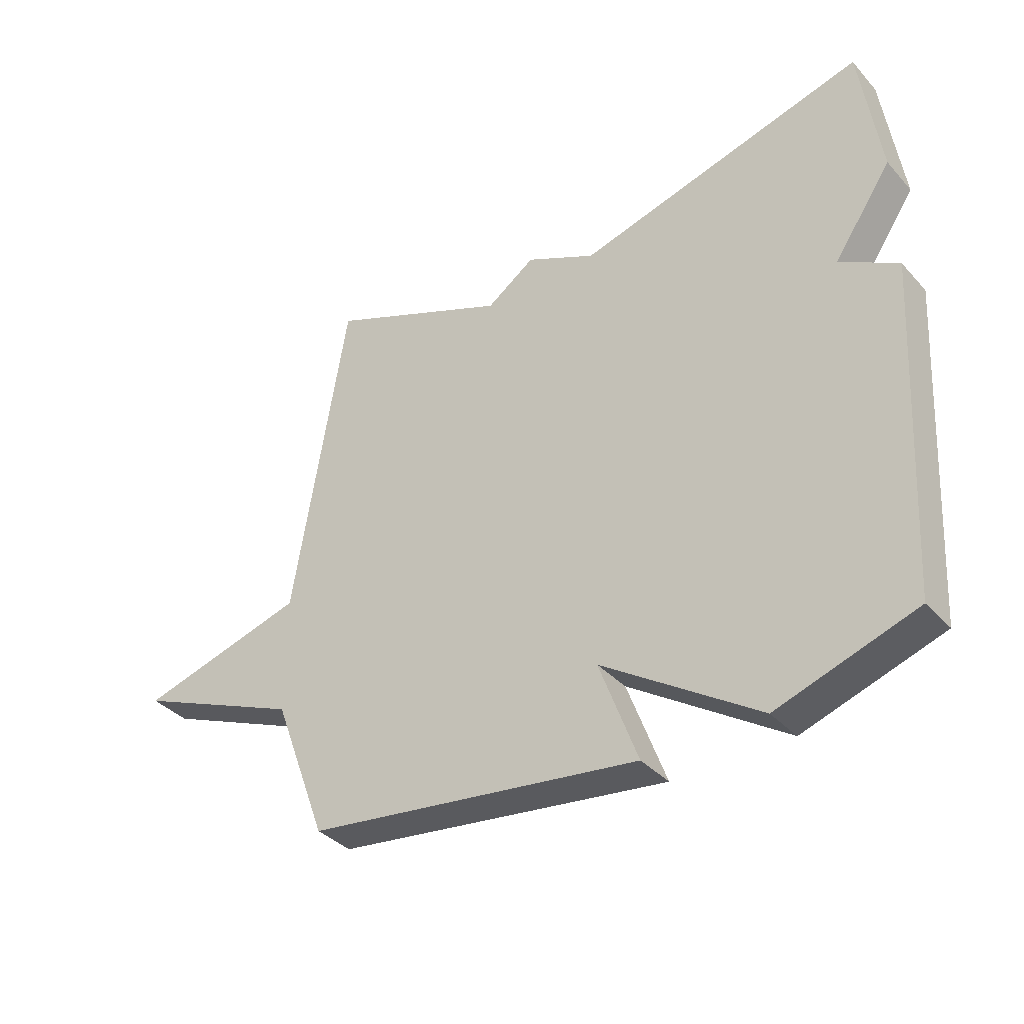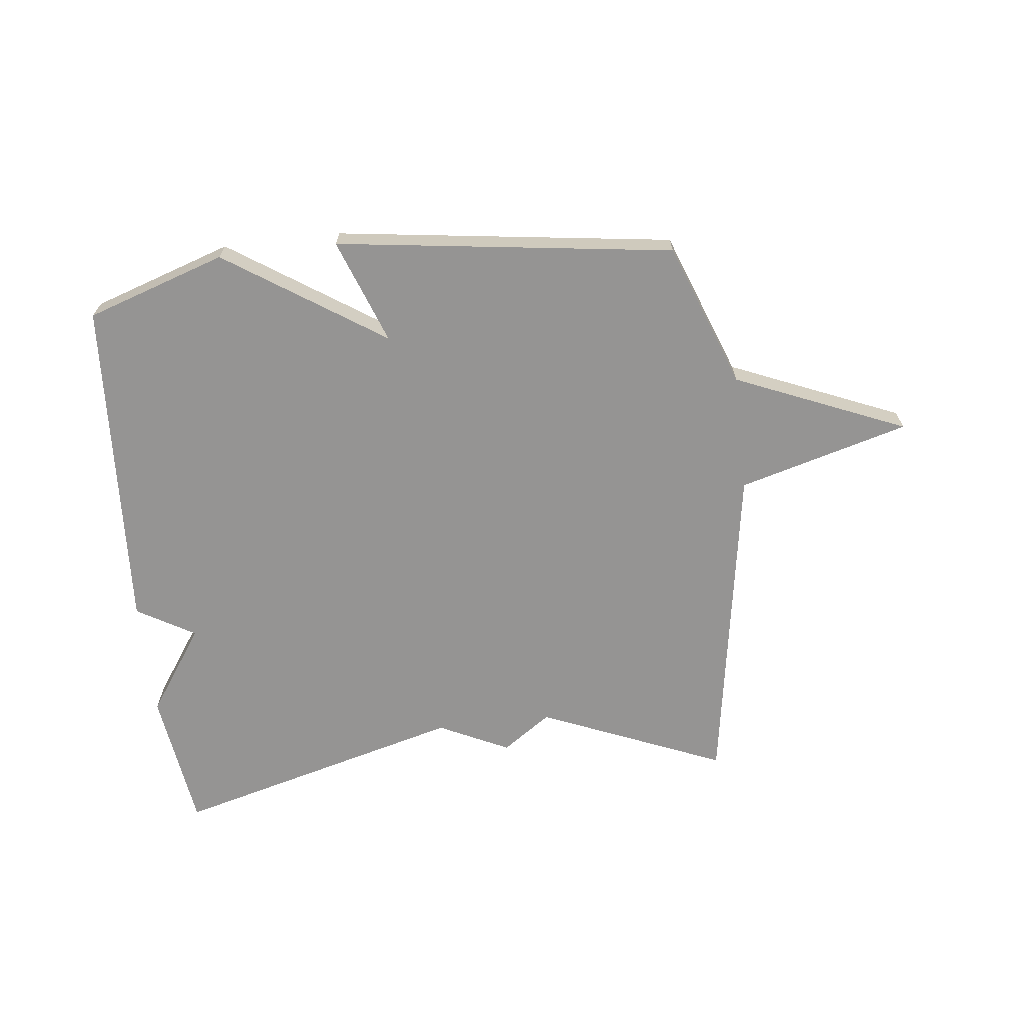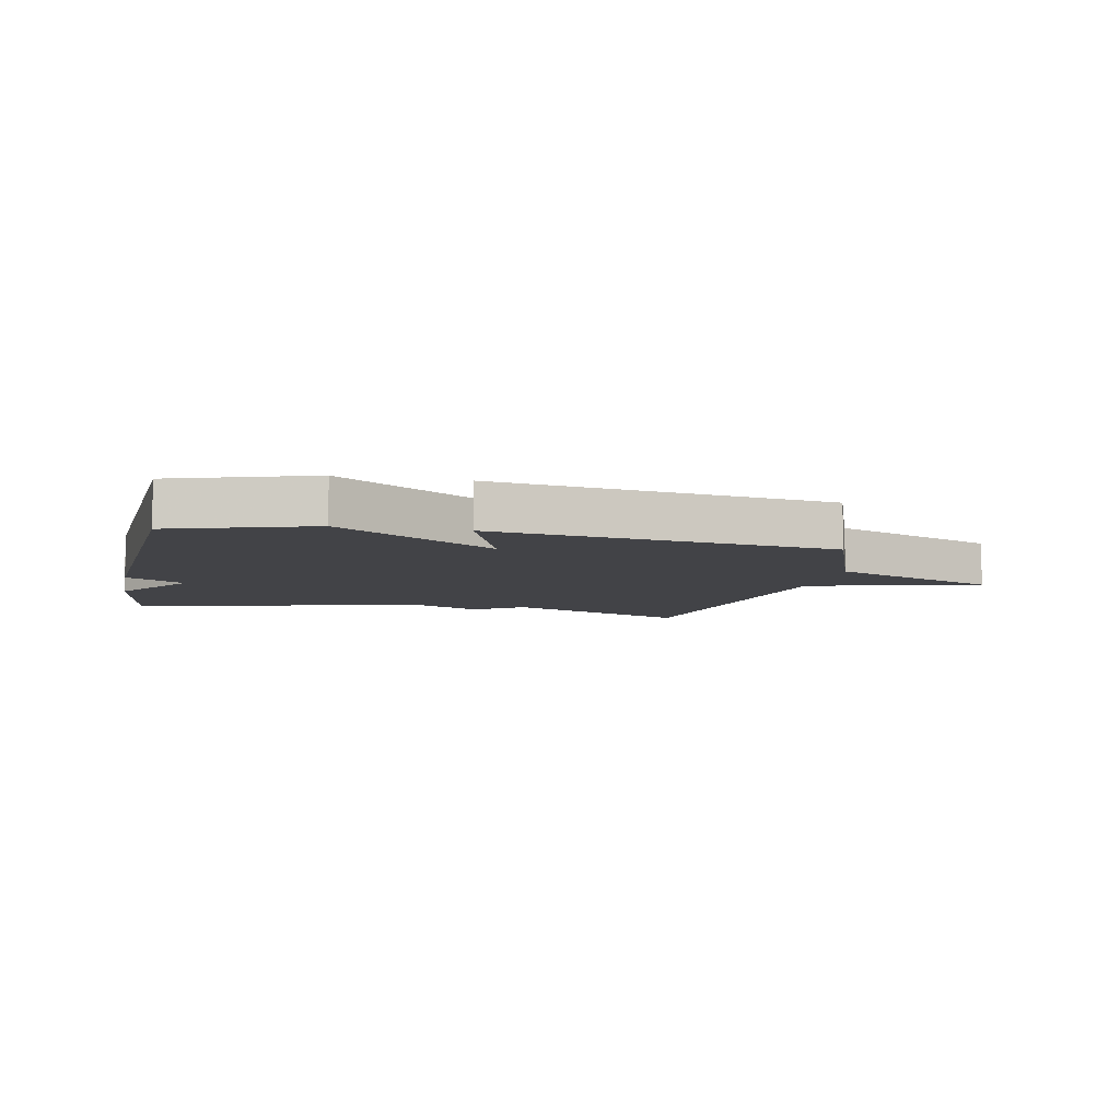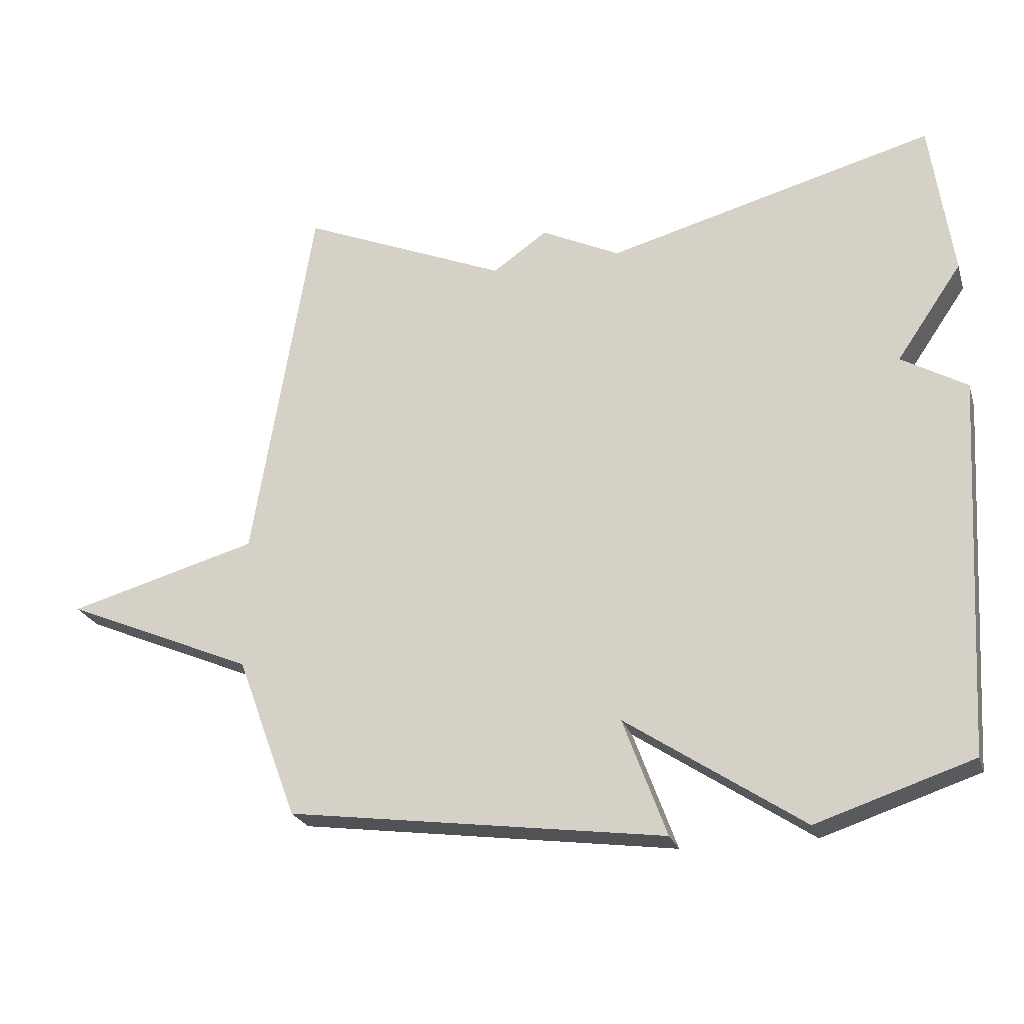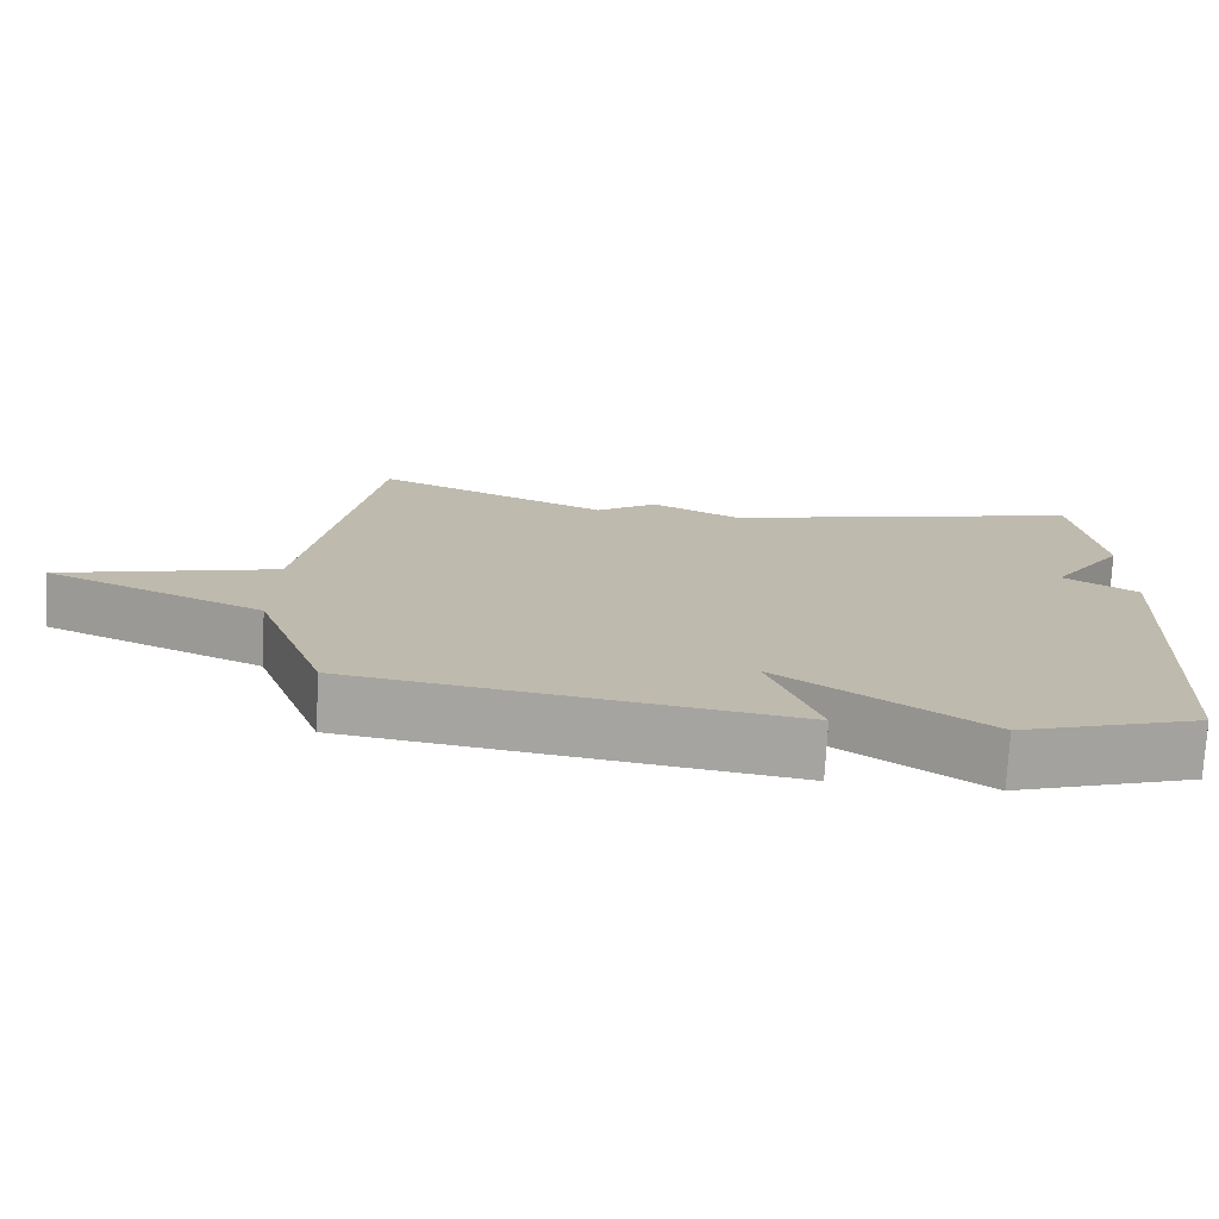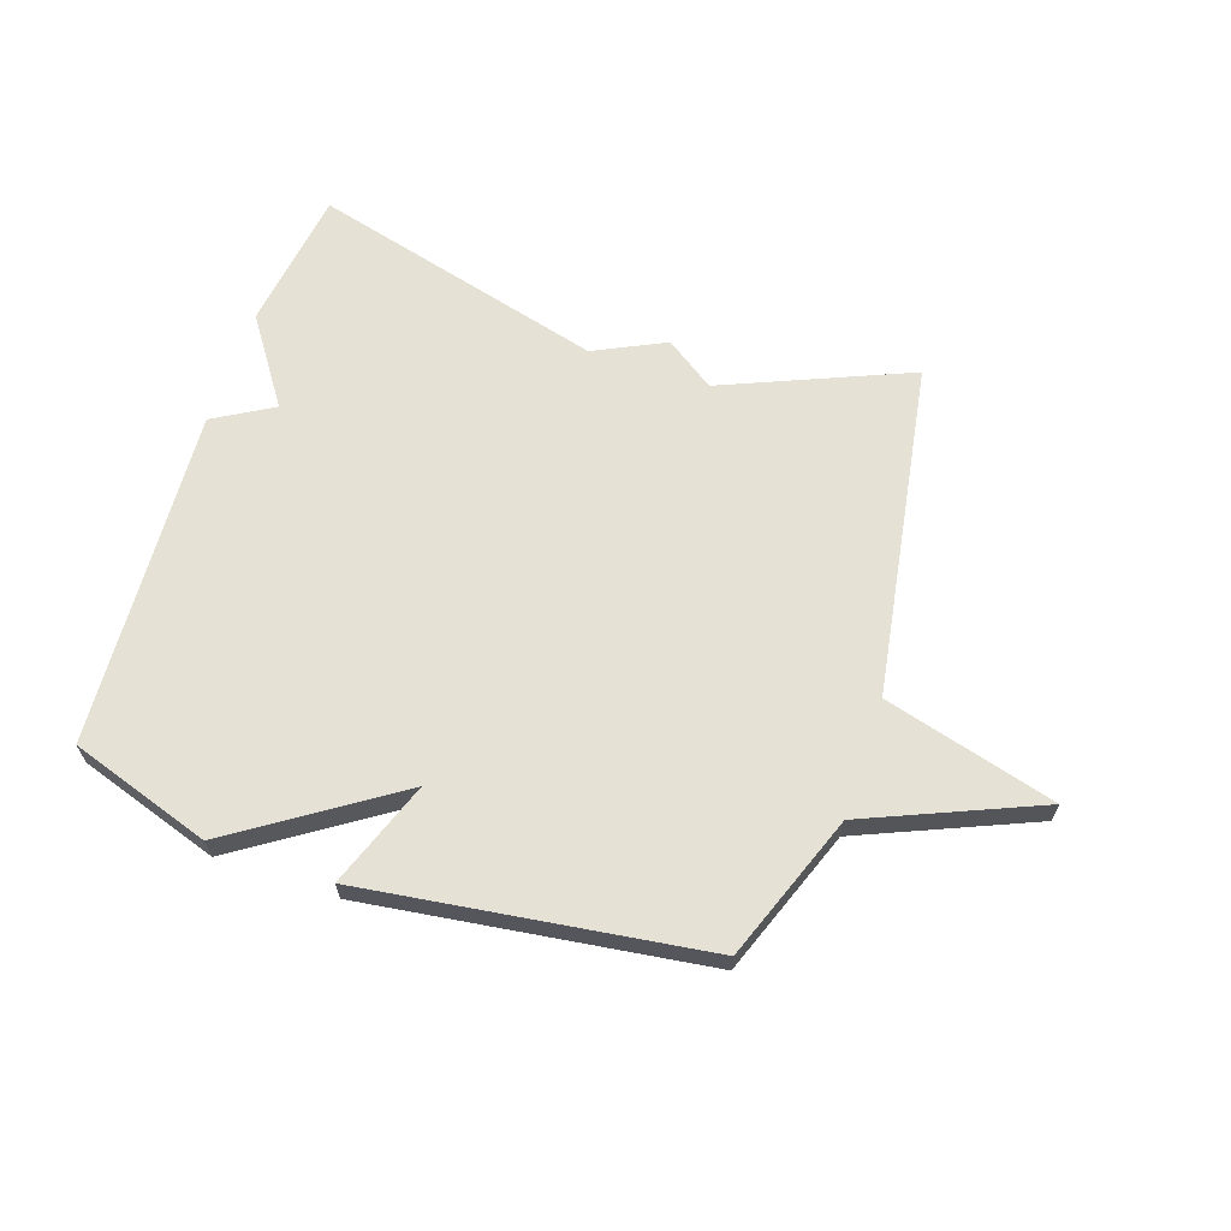
<metadata>
{"format":"obj","ext":"obj","renderer":"f3d","projection":"perspective","resolution":1024,"background":"white","views":[{"elev":-36.7,"azim":36.4,"up":"+Z"},{"elev":-67.1,"azim":-173.4,"up":"+Y"},{"elev":-7.5,"azim":167.9,"up":"+Y"},{"elev":-23.8,"azim":15.9,"up":"+Z"},{"elev":-74.7,"azim":-3.2,"up":"+Z"},{"elev":64.7,"azim":-161.5,"up":"+Y"}]}
</metadata>
<code>
v 0.5 0.07 -0.5
v 0.266 0.07 -0.577
v 0.001 0.07 -0.401
v 0.066 0.07 -0.577
v -0.5 0.07 -0.5
v -0.591 0.07 -0.257
v -0.877 0.07 -0.136
v -0.591 0.07 -0.057
v -0.5 0.07 0.5
v -0.19 0.07 0.37
v -0.108 0.07 0.427
v 0.01 0.07 0.37
v 0.5 0.07 0.5
v 0.533 0.07 0.264
v 0.435 0.07 0.121
v 0.533 0.07 0.064
v 0.5 0 -0.5
v 0.266 0 -0.577
v 0.001 0 -0.401
v 0.066 0 -0.577
v -0.5 0 -0.5
v -0.591 0 -0.257
v -0.877 0 -0.136
v -0.591 0 -0.057
v -0.5 0 0.5
v -0.19 0 0.37
v -0.108 0 0.427
v 0.01 0 0.37
v 0.5 0 0.5
v 0.533 0 0.264
v 0.435 0 0.121
v 0.533 0 0.064
f 1 2 3
f 16 1 3
f 15 16 3
f 14 15 3
f 13 14 3
f 12 13 3
f 10 11 12 3
f 8 9 10 3
f 6 7 8 3
f 3 4 5 6
f 19 18 17
f 19 17 32
f 19 32 31
f 19 31 30
f 19 30 29
f 19 29 28
f 19 28 27 26
f 19 26 25 24
f 19 24 23 22
f 22 21 20 19
f 1 17 18 2
f 2 18 19 3
f 3 19 20 4
f 4 20 21 5
f 5 21 22 6
f 6 22 23 7
f 7 23 24 8
f 8 24 25 9
f 9 25 26 10
f 10 26 27 11
f 11 27 28 12
f 12 28 29 13
f 13 29 30 14
f 14 30 31 15
f 15 31 32 16
f 16 32 17 1

</code>
